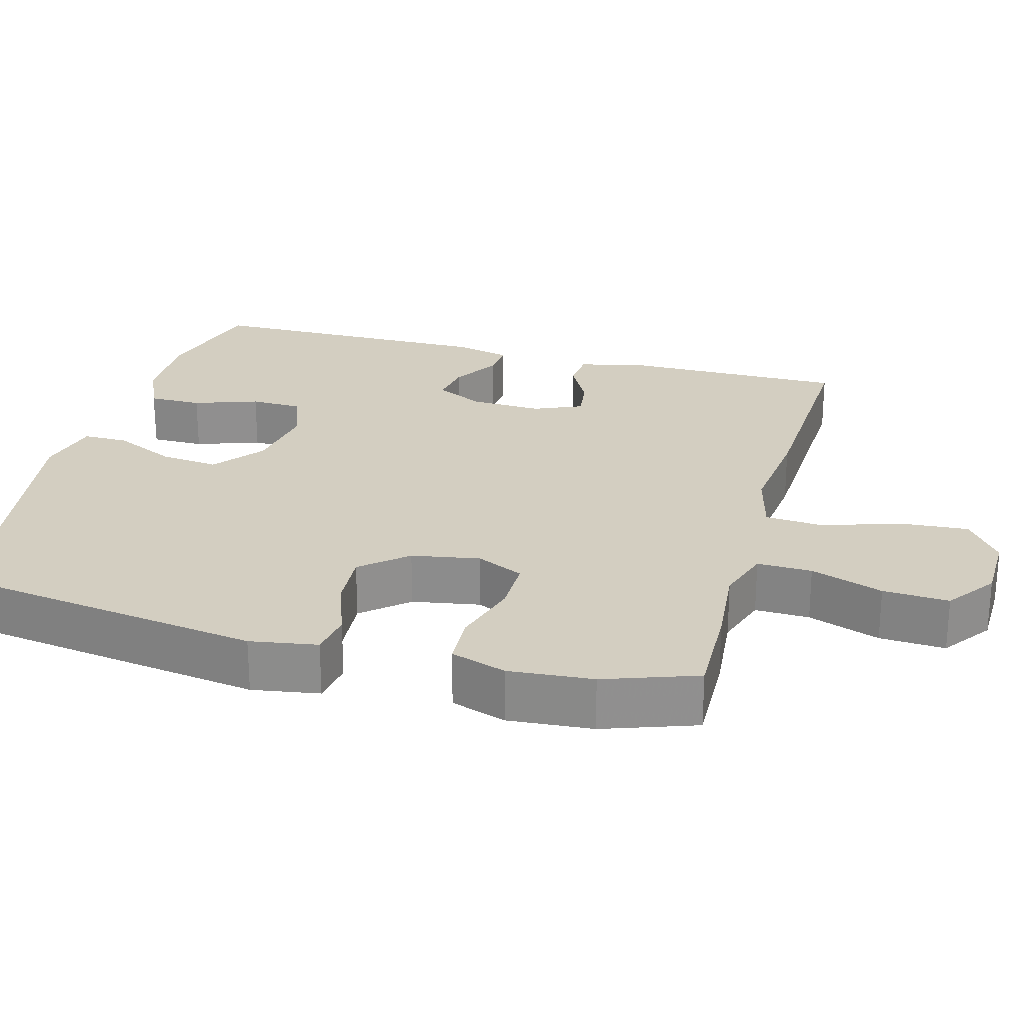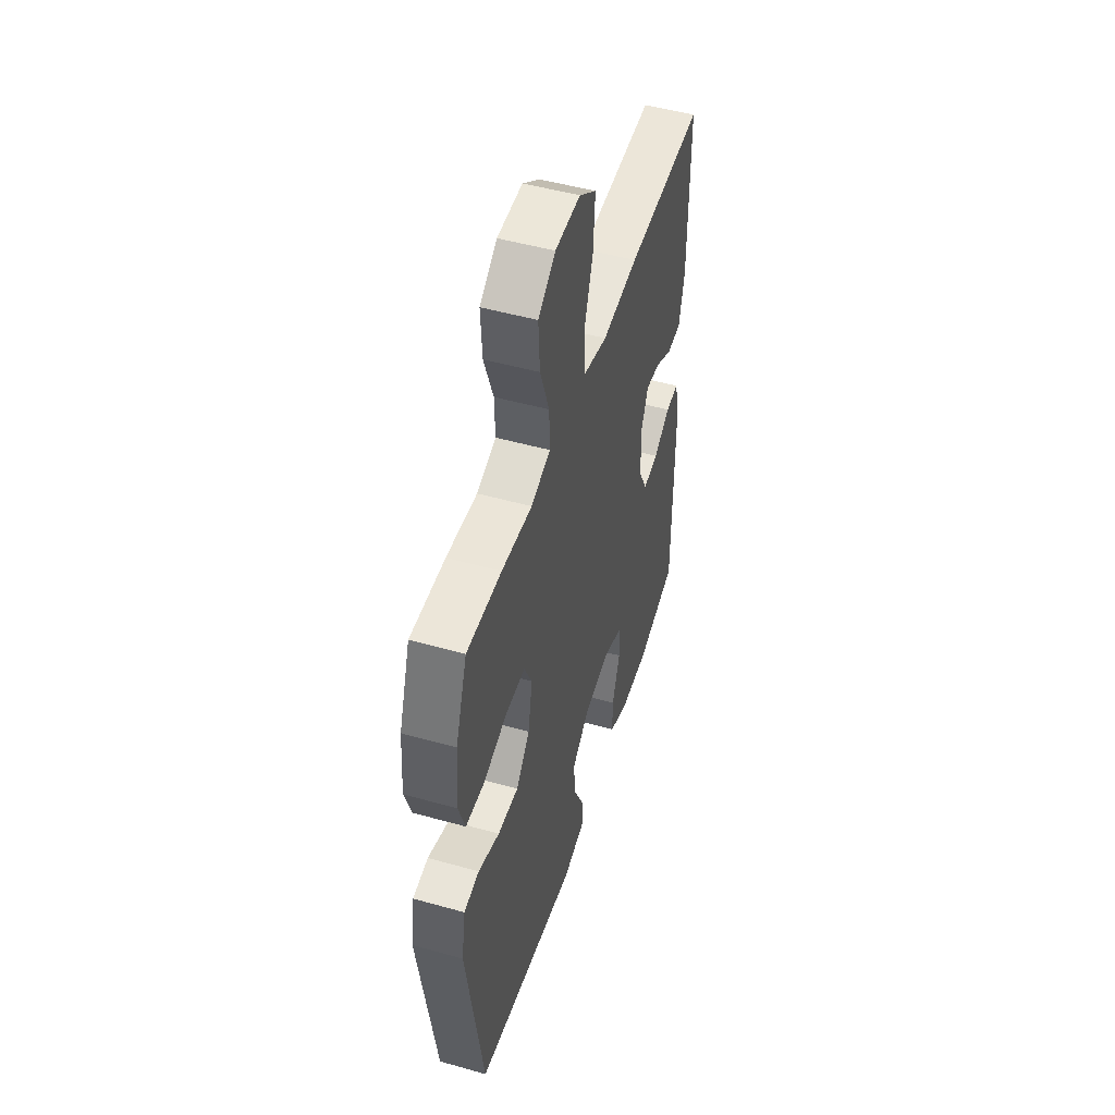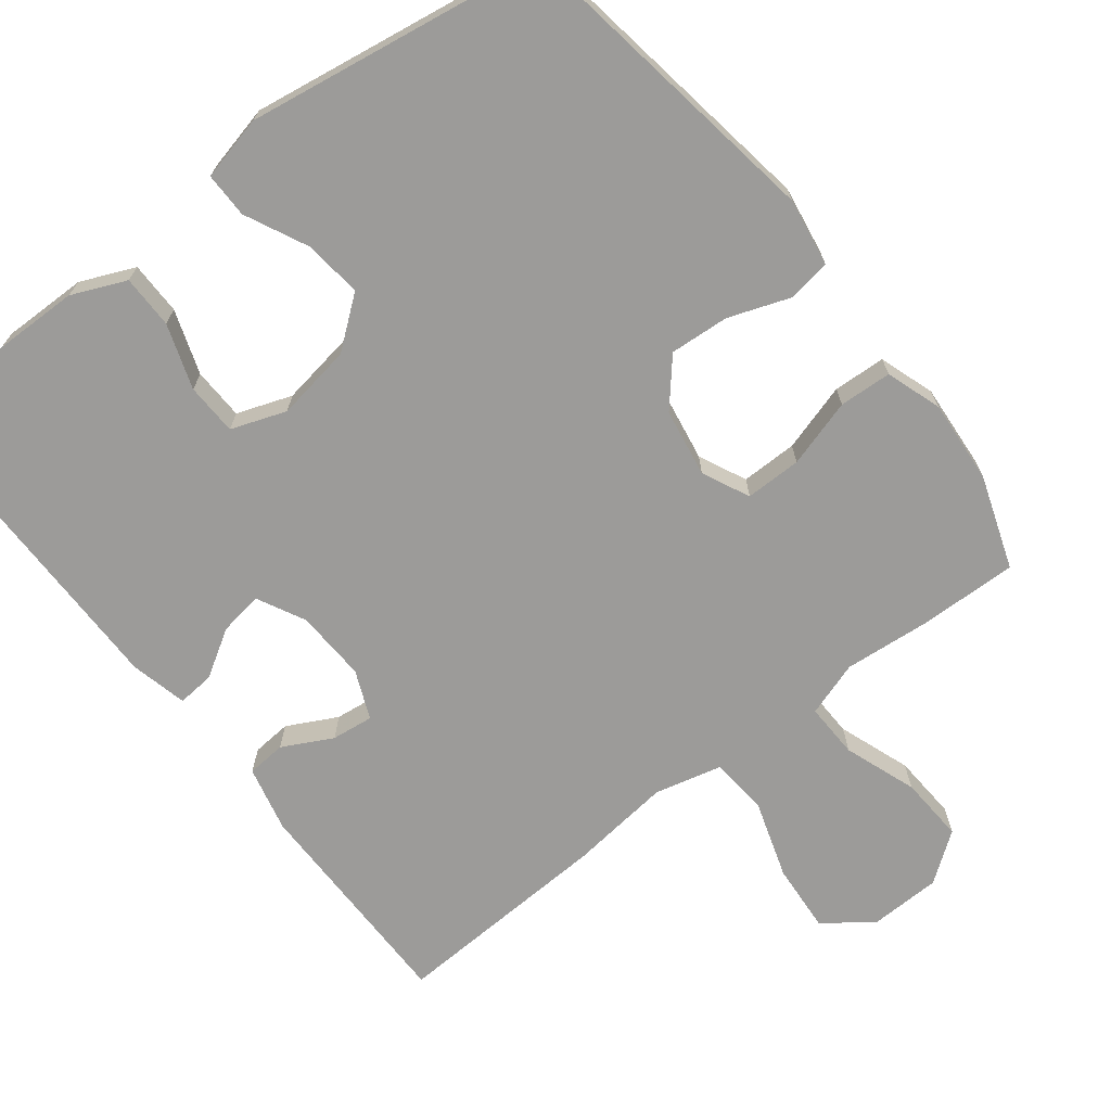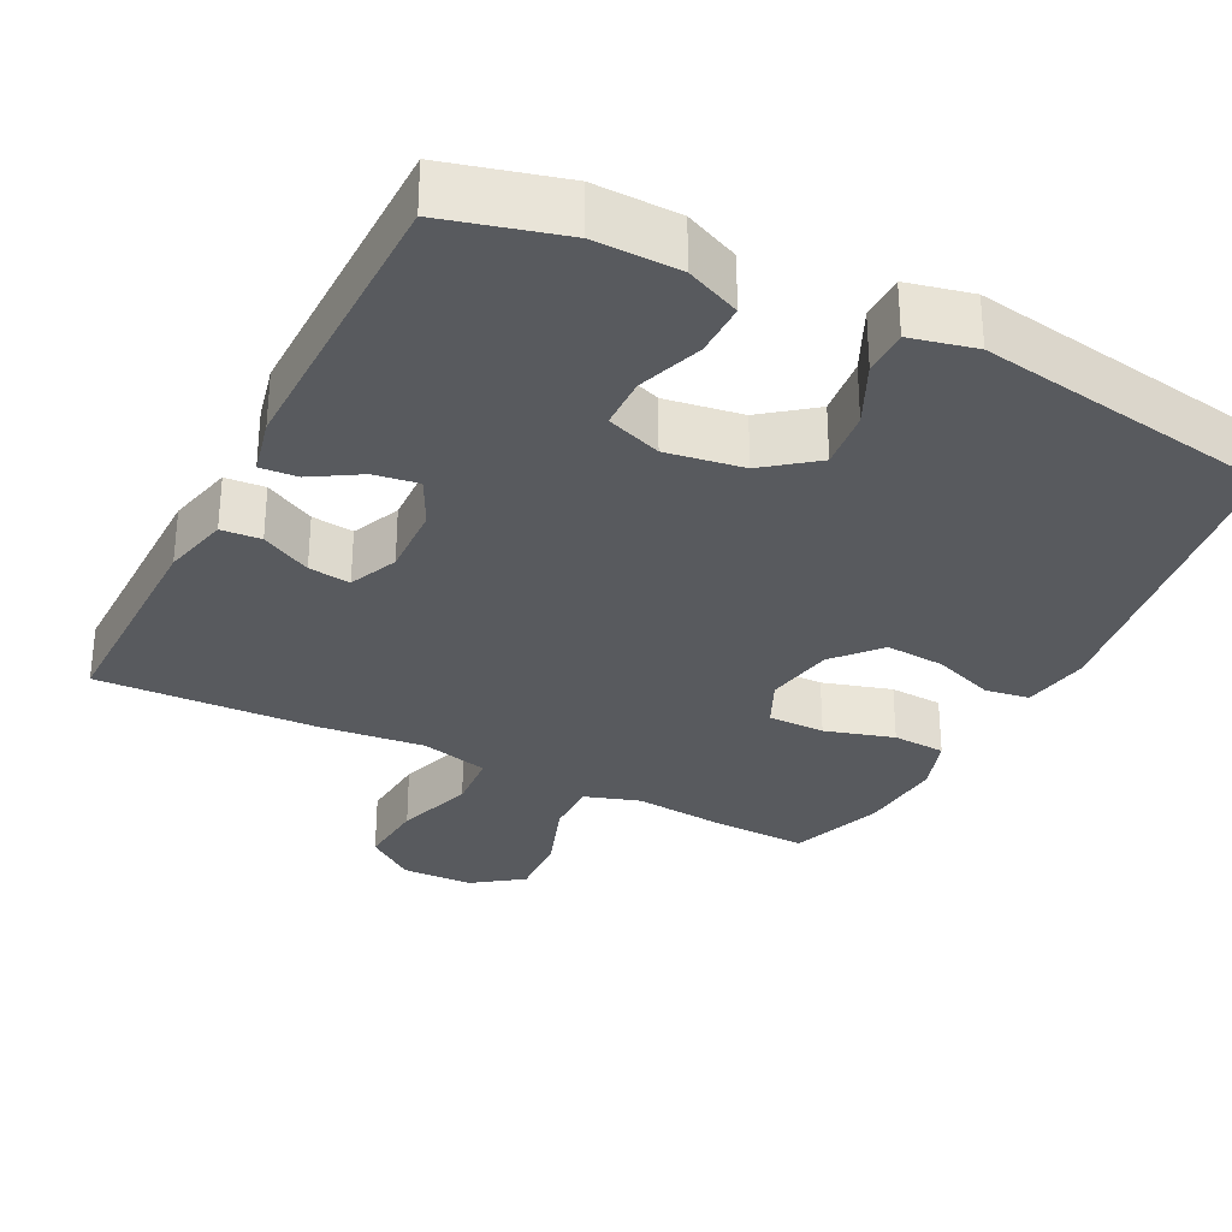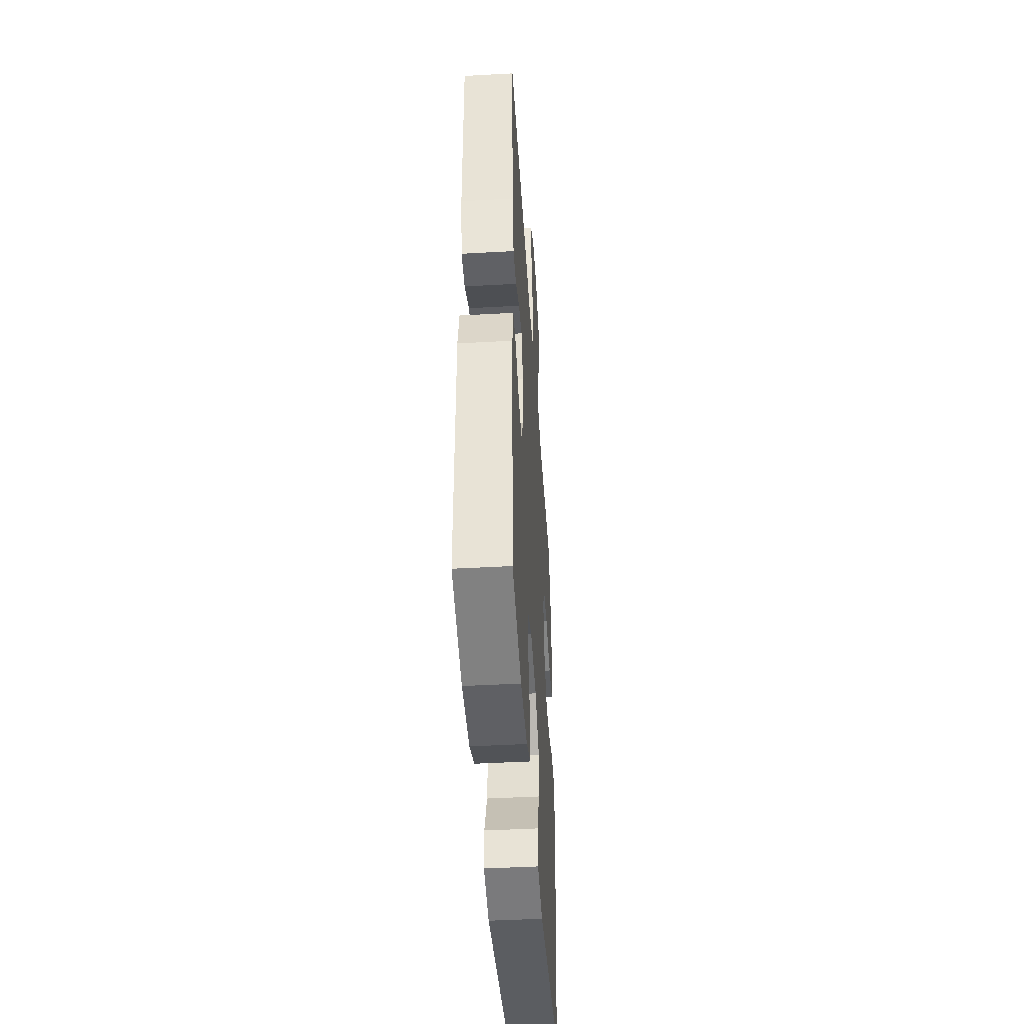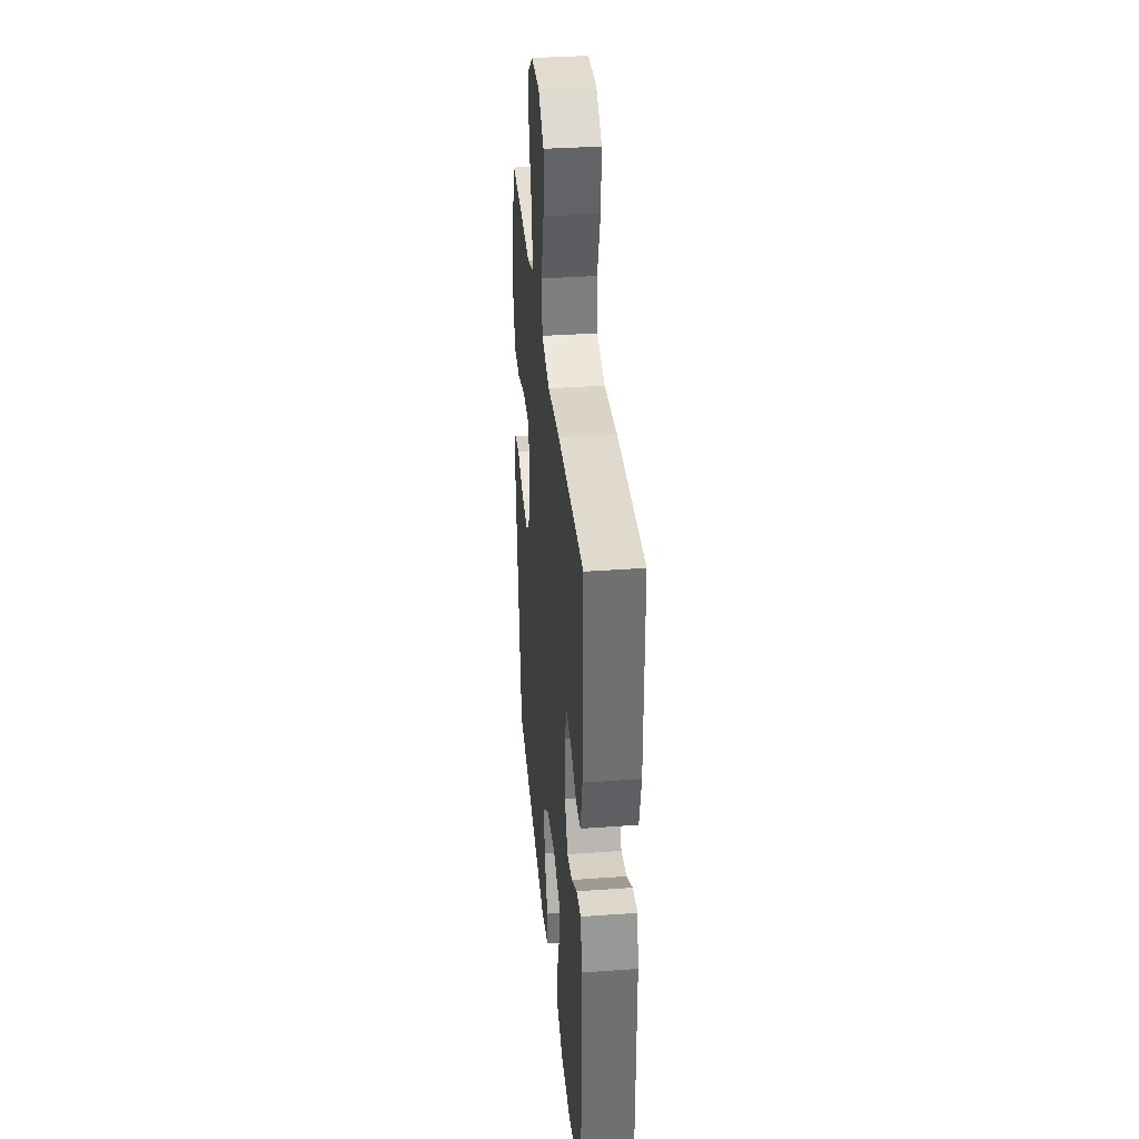
<metadata>
{"format":"obj","ext":"obj","renderer":"f3d","projection":"perspective","resolution":1024,"background":"white","views":[{"elev":24.9,"azim":-74.7,"up":"+Y"},{"elev":49.9,"azim":-72.8,"up":"+Z"},{"elev":-69.8,"azim":-141.9,"up":"+Y"},{"elev":-30.8,"azim":153.0,"up":"+Y"},{"elev":-45.4,"azim":93.7,"up":"+Z"},{"elev":35.2,"azim":84.6,"up":"+Z"}]}
</metadata>
<code>
v -0.5 0.07 -0.5
v -0.564 0.07 -0.072
v -0.549 0.07 0.019
v -0.49 0.07 0.028
v -0.408 0.07 -0.002
v -0.328 0.07 -0.008
v -0.275 0.07 0.053
v -0.259 0.07 0.145
v -0.289 0.07 0.209
v -0.365 0.07 0.209
v -0.457 0.07 0.182
v -0.528 0.07 0.186
v -0.553 0.07 0.261
v -0.544 0.07 0.375
v -0.5 0.07 0.5
v -0.367 0.07 0.496
v -0.25 0.07 0.485
v -0.176 0.07 0.509
v -0.178 0.07 0.583
v -0.213 0.07 0.681
v -0.218 0.07 0.77
v -0.152 0.07 0.818
v -0.056 0.07 0.82
v 0.009 0.07 0.772
v 0.002 0.07 0.679
v -0.032 0.07 0.575
v -0.026 0.07 0.496
v 0.065 0.07 0.473
v 0.203 0.07 0.488
v 0.5 0.07 0.5
v 0.499 0.07 0.198
v 0.478 0.07 0.109
v 0.425 0.07 0.105
v 0.358 0.07 0.14
v 0.302 0.07 0.147
v 0.274 0.07 0.082
v 0.278 0.07 -0.015
v 0.311 0.07 -0.08
v 0.37 0.07 -0.071
v 0.434 0.07 -0.032
v 0.484 0.07 -0.028
v 0.502 0.07 -0.105
v 0.5 0.07 -0.5
v 0.344 0.07 -0.542
v 0.23 0.07 -0.54
v 0.157 0.07 -0.508
v 0.157 0.07 -0.436
v 0.187 0.07 -0.349
v 0.185 0.07 -0.279
v 0.111 0.07 -0.252
v 0.008 0.07 -0.268
v -0.06 0.07 -0.321
v -0.051 0.07 -0.4
v -0.011 0.07 -0.484
v -0.011 0.07 -0.545
v -0.098 0.07 -0.565
v -0.5 0 -0.5
v -0.564 0 -0.072
v -0.549 0 0.019
v -0.49 0 0.028
v -0.408 0 -0.002
v -0.328 0 -0.008
v -0.275 0 0.053
v -0.259 0 0.145
v -0.289 0 0.209
v -0.365 0 0.209
v -0.457 0 0.182
v -0.528 0 0.186
v -0.553 0 0.261
v -0.544 0 0.375
v -0.5 0 0.5
v -0.367 0 0.496
v -0.25 0 0.485
v -0.176 0 0.509
v -0.178 0 0.583
v -0.213 0 0.681
v -0.218 0 0.77
v -0.152 0 0.818
v -0.056 0 0.82
v 0.009 0 0.772
v 0.002 0 0.679
v -0.032 0 0.575
v -0.026 0 0.496
v 0.065 0 0.473
v 0.203 0 0.488
v 0.5 0 0.5
v 0.499 0 0.198
v 0.478 0 0.109
v 0.425 0 0.105
v 0.358 0 0.14
v 0.302 0 0.147
v 0.274 0 0.082
v 0.278 0 -0.015
v 0.311 0 -0.08
v 0.37 0 -0.071
v 0.434 0 -0.032
v 0.484 0 -0.028
v 0.502 0 -0.105
v 0.5 0 -0.5
v 0.344 0 -0.542
v 0.23 0 -0.54
v 0.157 0 -0.508
v 0.157 0 -0.436
v 0.187 0 -0.349
v 0.185 0 -0.279
v 0.111 0 -0.252
v 0.008 0 -0.268
v -0.06 0 -0.321
v -0.051 0 -0.4
v -0.011 0 -0.484
v -0.011 0 -0.545
v -0.098 0 -0.565
f 53 54 55 56
f 52 53 56 1
f 51 52 1 2
f 50 51 2 3
f 49 50 3 4
f 45 46 47 48
f 45 48 49
f 44 45 49
f 43 44 49
f 42 43 49
f 39 40 41 42
f 38 39 42 49
f 37 38 49
f 36 37 49
f 31 32 33 34
f 31 34 35
f 28 29 30 31
f 27 28 31 35
f 23 24 25 26
f 23 26 27
f 22 23 27
f 19 20 21 22
f 18 19 22 27
f 17 18 27 35
f 10 11 12 13
f 9 10 13 14
f 49 4 5
f 49 5 6
f 36 49 6 7
f 35 36 7 8
f 17 35 8 9
f 15 16 17
f 9 14 15 17
f 112 111 110 109
f 57 112 109 108
f 58 57 108 107
f 59 58 107 106
f 60 59 106 105
f 104 103 102 101
f 105 104 101
f 105 101 100
f 105 100 99
f 105 99 98
f 98 97 96 95
f 105 98 95 94
f 105 94 93
f 105 93 92
f 90 89 88 87
f 91 90 87
f 87 86 85 84
f 91 87 84 83
f 82 81 80 79
f 83 82 79
f 83 79 78
f 78 77 76 75
f 83 78 75 74
f 91 83 74 73
f 69 68 67 66
f 70 69 66 65
f 61 60 105
f 62 61 105
f 63 62 105 92
f 64 63 92 91
f 65 64 91 73
f 73 72 71
f 73 71 70 65
f 1 57 58 2
f 2 58 59 3
f 3 59 60 4
f 4 60 61 5
f 5 61 62 6
f 6 62 63 7
f 7 63 64 8
f 8 64 65 9
f 9 65 66 10
f 10 66 67 11
f 11 67 68 12
f 12 68 69 13
f 13 69 70 14
f 14 70 71 15
f 15 71 72 16
f 16 72 73 17
f 17 73 74 18
f 18 74 75 19
f 19 75 76 20
f 20 76 77 21
f 21 77 78 22
f 22 78 79 23
f 23 79 80 24
f 24 80 81 25
f 25 81 82 26
f 26 82 83 27
f 27 83 84 28
f 28 84 85 29
f 29 85 86 30
f 30 86 87 31
f 31 87 88 32
f 32 88 89 33
f 33 89 90 34
f 34 90 91 35
f 35 91 92 36
f 36 92 93 37
f 37 93 94 38
f 38 94 95 39
f 39 95 96 40
f 40 96 97 41
f 41 97 98 42
f 42 98 99 43
f 43 99 100 44
f 44 100 101 45
f 45 101 102 46
f 46 102 103 47
f 47 103 104 48
f 48 104 105 49
f 49 105 106 50
f 50 106 107 51
f 51 107 108 52
f 52 108 109 53
f 53 109 110 54
f 54 110 111 55
f 55 111 112 56
f 56 112 57 1

</code>
